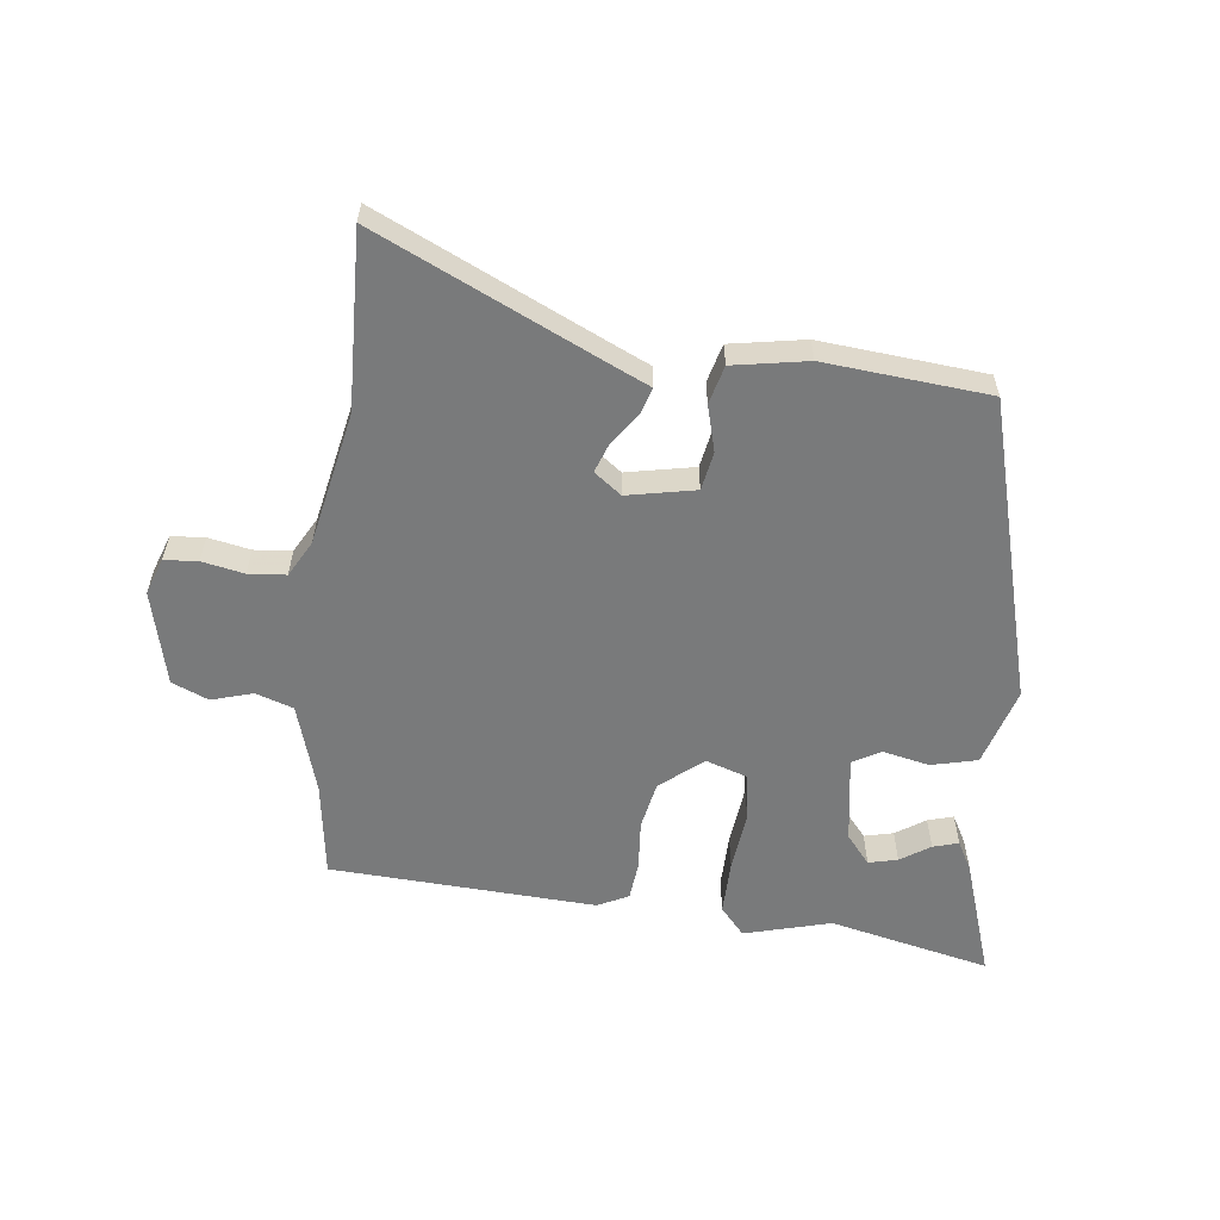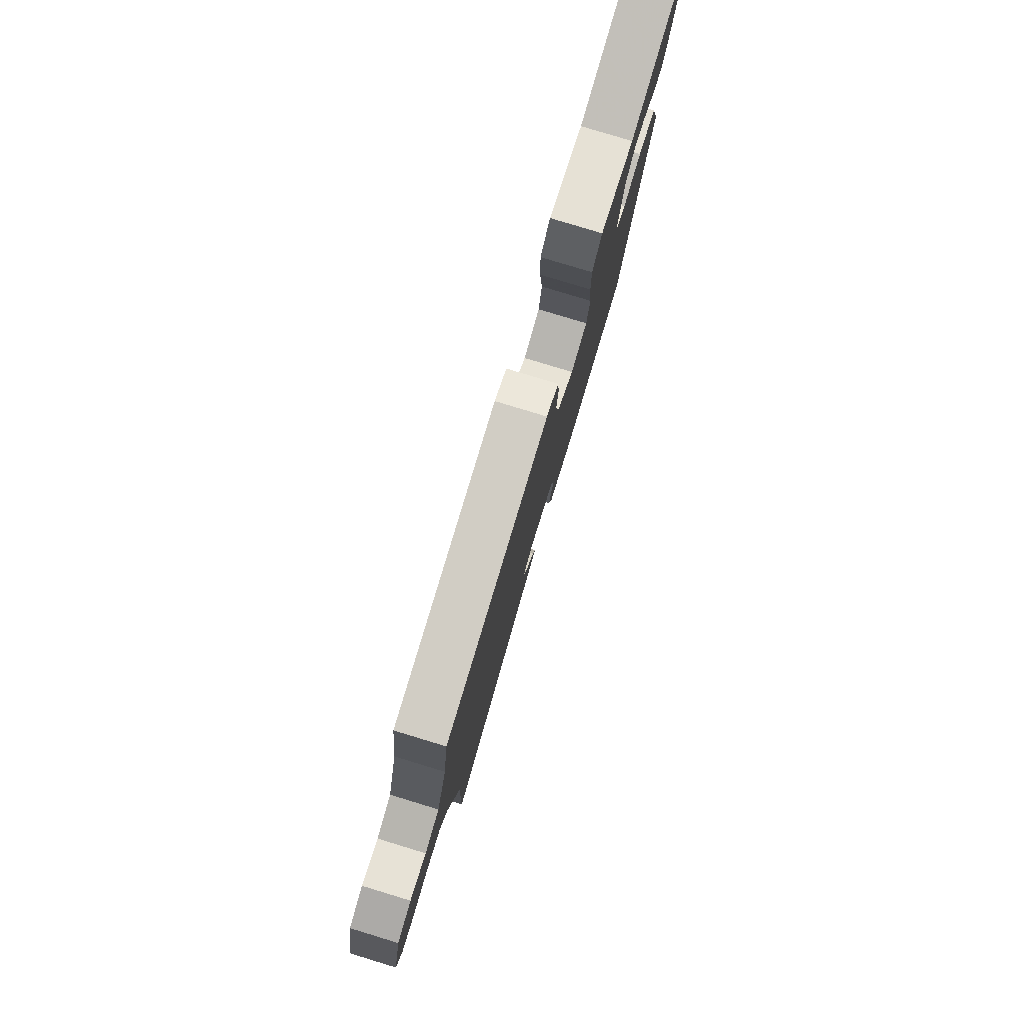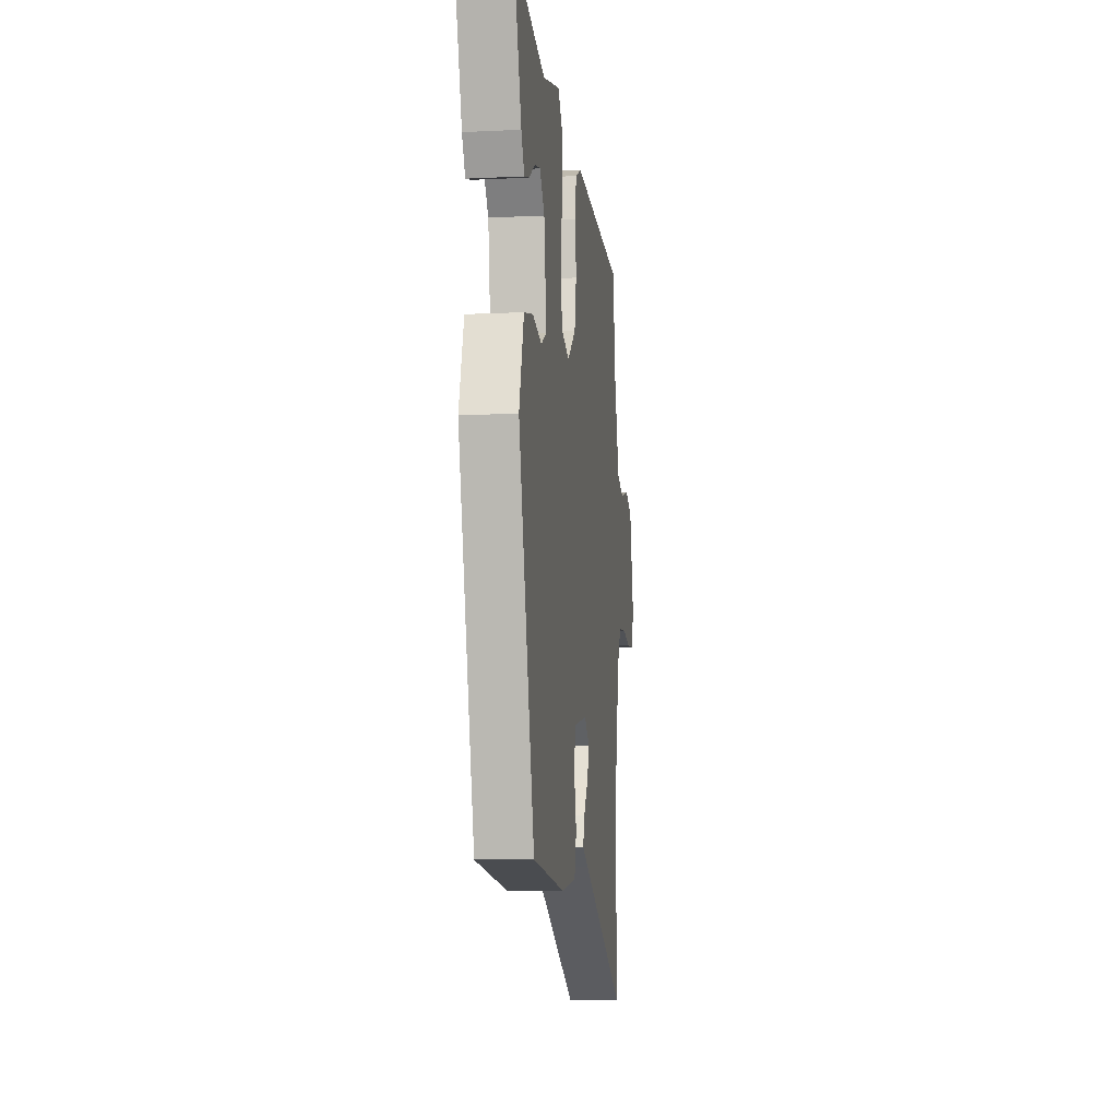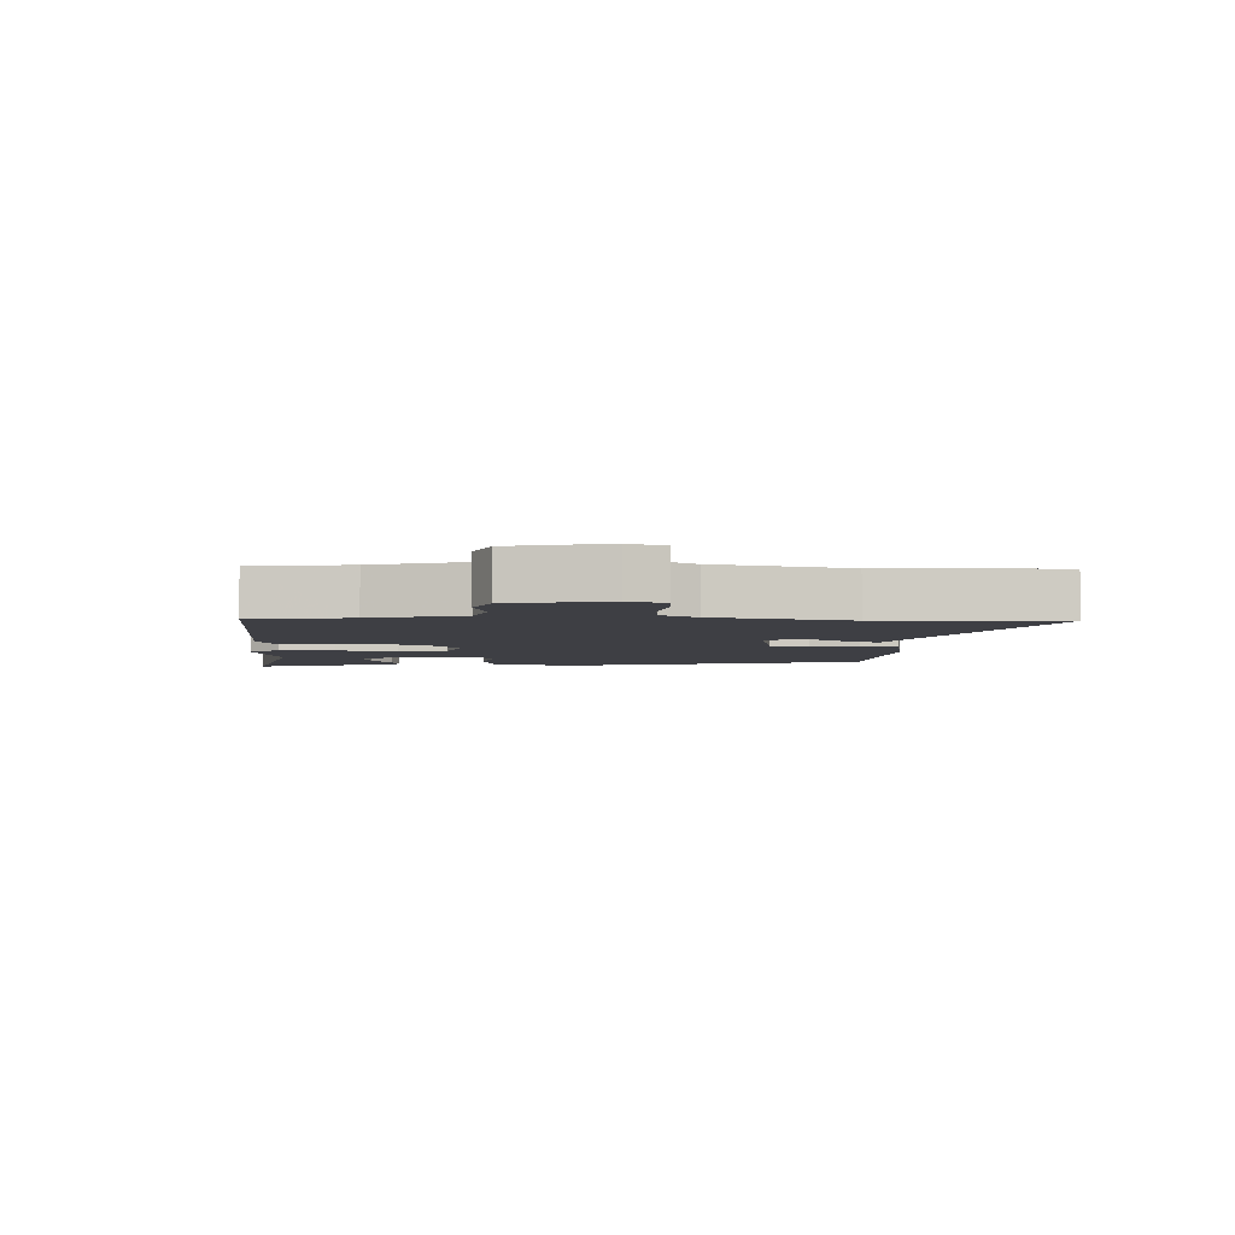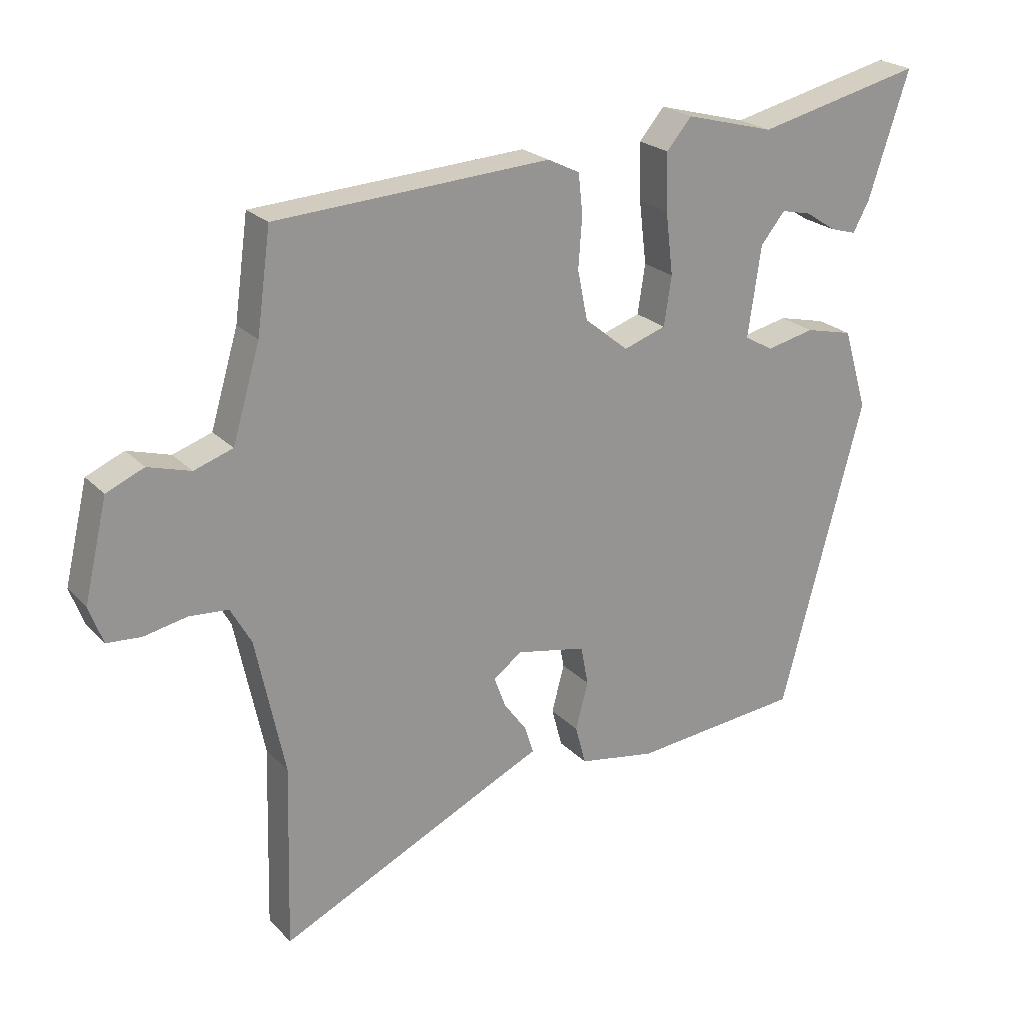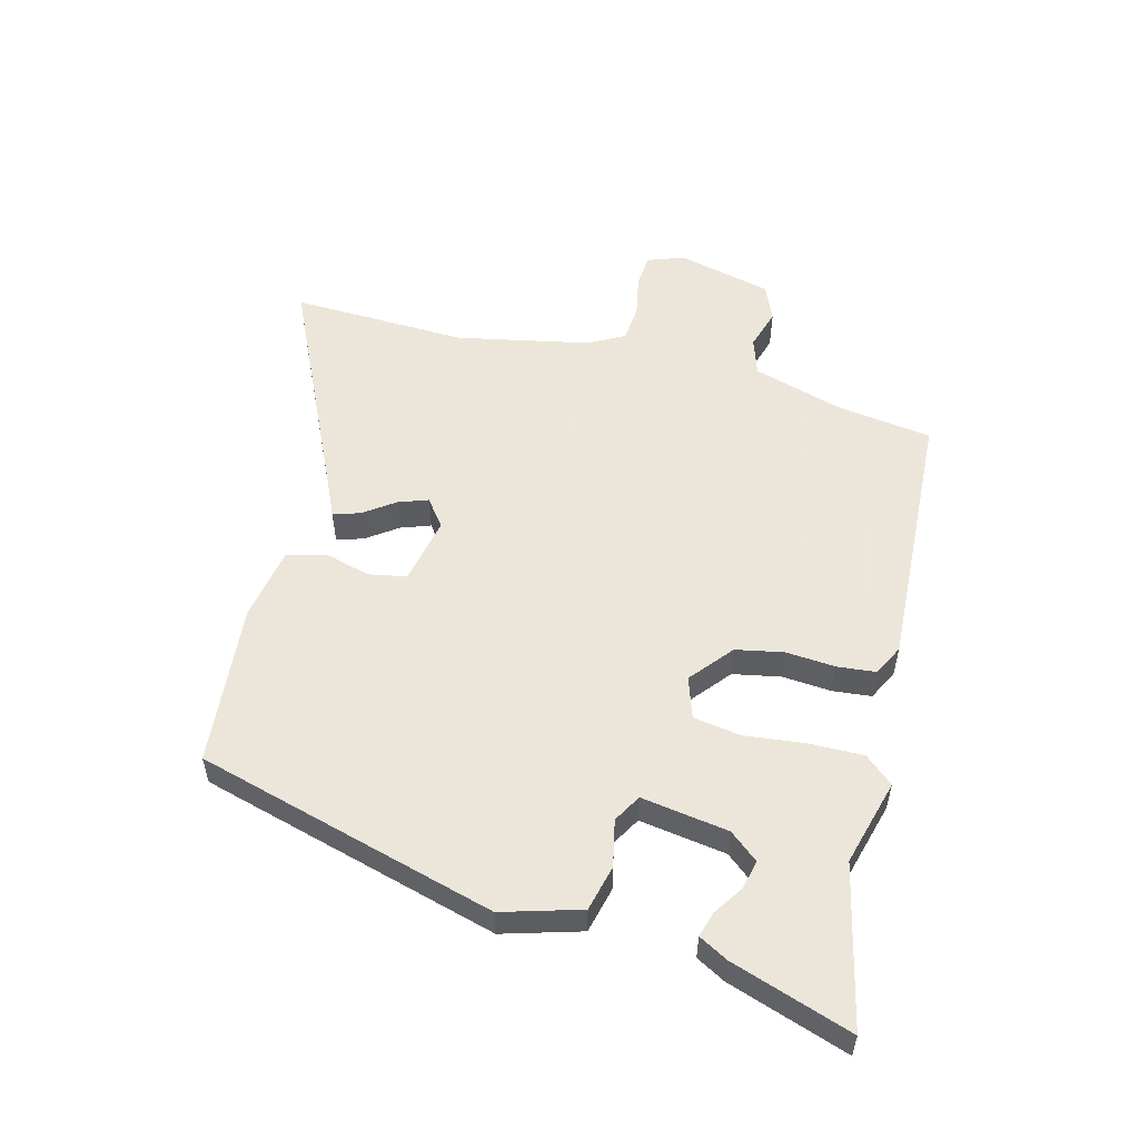
<metadata>
{"format":"obj","ext":"obj","renderer":"f3d","projection":"perspective","resolution":1024,"background":"white","views":[{"elev":-58.0,"azim":173.6,"up":"+Y"},{"elev":79.9,"azim":106.9,"up":"+Z"},{"elev":-9.6,"azim":-82.8,"up":"+Z"},{"elev":-4.5,"azim":87.4,"up":"+Y"},{"elev":22.9,"azim":148.7,"up":"+Z"},{"elev":54.2,"azim":-75.0,"up":"+Y"}]}
</metadata>
<code>
v -0.6 0.07 0.523
v -0.334 0.07 0.461
v -0.191 0.07 0.499
v -0.151 0.07 0.452
v -0.153 0.07 0.362
v -0.165 0.07 0.262
v -0.153 0.07 0.184
v -0.085 0.07 0.161
v -0.015 0.07 0.218
v 0.001 0.07 0.297
v -0.005 0.07 0.378
v 0.002 0.07 0.442
v 0.053 0.07 0.467
v 0.491 0.07 0.441
v 0.513 0.07 0.281
v 0.557 0.07 0.133
v 0.619 0.07 0.112
v 0.687 0.07 0.132
v 0.747 0.07 0.106
v 0.784 0.07 -0.051
v 0.762 0.07 -0.111
v 0.707 0.07 -0.115
v 0.638 0.07 -0.101
v 0.576 0.07 -0.106
v 0.543 0.07 -0.165
v 0.497 0.07 -0.384
v 0.505 0.07 -0.676
v 0.127 0.07 -0.497
v 0.075 0.07 -0.473
v 0.089 0.07 -0.429
v 0.126 0.07 -0.378
v 0.144 0.07 -0.329
v 0.099 0.07 -0.295
v -0.013 0.07 -0.317
v -0.025 0.07 -0.38
v -0.005 0.07 -0.456
v -0.022 0.07 -0.519
v -0.145 0.07 -0.54
v -0.415 0.07 -0.514
v -0.548 0.07 -0.017
v -0.509 0.07 0.112
v -0.433 0.07 0.13
v -0.356 0.07 0.113
v -0.31 0.07 0.139
v -0.331 0.07 0.283
v -0.37 0.07 0.331
v -0.418 0.07 0.32
v -0.467 0.07 0.288
v -0.509 0.07 0.276
v -0.535 0.07 0.324
v -0.6 0 0.523
v -0.334 0 0.461
v -0.191 0 0.499
v -0.151 0 0.452
v -0.153 0 0.362
v -0.165 0 0.262
v -0.153 0 0.184
v -0.085 0 0.161
v -0.015 0 0.218
v 0.001 0 0.297
v -0.005 0 0.378
v 0.002 0 0.442
v 0.053 0 0.467
v 0.491 0 0.441
v 0.513 0 0.281
v 0.557 0 0.133
v 0.619 0 0.112
v 0.687 0 0.132
v 0.747 0 0.106
v 0.784 0 -0.051
v 0.762 0 -0.111
v 0.707 0 -0.115
v 0.638 0 -0.101
v 0.576 0 -0.106
v 0.543 0 -0.165
v 0.497 0 -0.384
v 0.505 0 -0.676
v 0.127 0 -0.497
v 0.075 0 -0.473
v 0.089 0 -0.429
v 0.126 0 -0.378
v 0.144 0 -0.329
v 0.099 0 -0.295
v -0.013 0 -0.317
v -0.025 0 -0.38
v -0.005 0 -0.456
v -0.022 0 -0.519
v -0.145 0 -0.54
v -0.415 0 -0.514
v -0.548 0 -0.017
v -0.509 0 0.112
v -0.433 0 0.13
v -0.356 0 0.113
v -0.31 0 0.139
v -0.331 0 0.283
v -0.37 0 0.331
v -0.418 0 0.32
v -0.467 0 0.288
v -0.509 0 0.276
v -0.535 0 0.324
f 50 1 2
f 49 50 2
f 48 49 2
f 47 48 2
f 2 3 4
f 47 2 4
f 46 47 4
f 4 5 6
f 46 4 6
f 45 46 6
f 44 45 6 7
f 43 44 7 8
f 41 42 43
f 40 41 43
f 39 40 43
f 38 39 43
f 37 38 43
f 36 37 43
f 35 36 43
f 34 35 43 8
f 33 34 8 9
f 32 33 9 10
f 28 29 30 31
f 28 31 32
f 27 28 32
f 26 27 32
f 13 14 15
f 12 13 15
f 11 12 15
f 10 11 15
f 32 10 15
f 26 32 15
f 25 26 15
f 21 22 23
f 20 21 23
f 19 20 23
f 18 19 23
f 17 18 23
f 16 17 23 24
f 15 16 24 25
f 52 51 100
f 52 100 99
f 52 99 98
f 52 98 97
f 54 53 52
f 54 52 97
f 54 97 96
f 56 55 54
f 56 54 96
f 56 96 95
f 57 56 95 94
f 58 57 94 93
f 93 92 91
f 93 91 90
f 93 90 89
f 93 89 88
f 93 88 87
f 93 87 86
f 93 86 85
f 58 93 85 84
f 59 58 84 83
f 60 59 83 82
f 81 80 79 78
f 82 81 78
f 82 78 77
f 82 77 76
f 65 64 63
f 65 63 62
f 65 62 61
f 65 61 60
f 65 60 82
f 65 82 76
f 65 76 75
f 73 72 71
f 73 71 70
f 73 70 69
f 73 69 68
f 73 68 67
f 74 73 67 66
f 75 74 66 65
f 1 51 52 2
f 2 52 53 3
f 3 53 54 4
f 4 54 55 5
f 5 55 56 6
f 6 56 57 7
f 7 57 58 8
f 8 58 59 9
f 9 59 60 10
f 10 60 61 11
f 11 61 62 12
f 12 62 63 13
f 13 63 64 14
f 14 64 65 15
f 15 65 66 16
f 16 66 67 17
f 17 67 68 18
f 18 68 69 19
f 19 69 70 20
f 20 70 71 21
f 21 71 72 22
f 22 72 73 23
f 23 73 74 24
f 24 74 75 25
f 25 75 76 26
f 26 76 77 27
f 27 77 78 28
f 28 78 79 29
f 29 79 80 30
f 30 80 81 31
f 31 81 82 32
f 32 82 83 33
f 33 83 84 34
f 34 84 85 35
f 35 85 86 36
f 36 86 87 37
f 37 87 88 38
f 38 88 89 39
f 39 89 90 40
f 40 90 91 41
f 41 91 92 42
f 42 92 93 43
f 43 93 94 44
f 44 94 95 45
f 45 95 96 46
f 46 96 97 47
f 47 97 98 48
f 48 98 99 49
f 49 99 100 50
f 50 100 51 1

</code>
